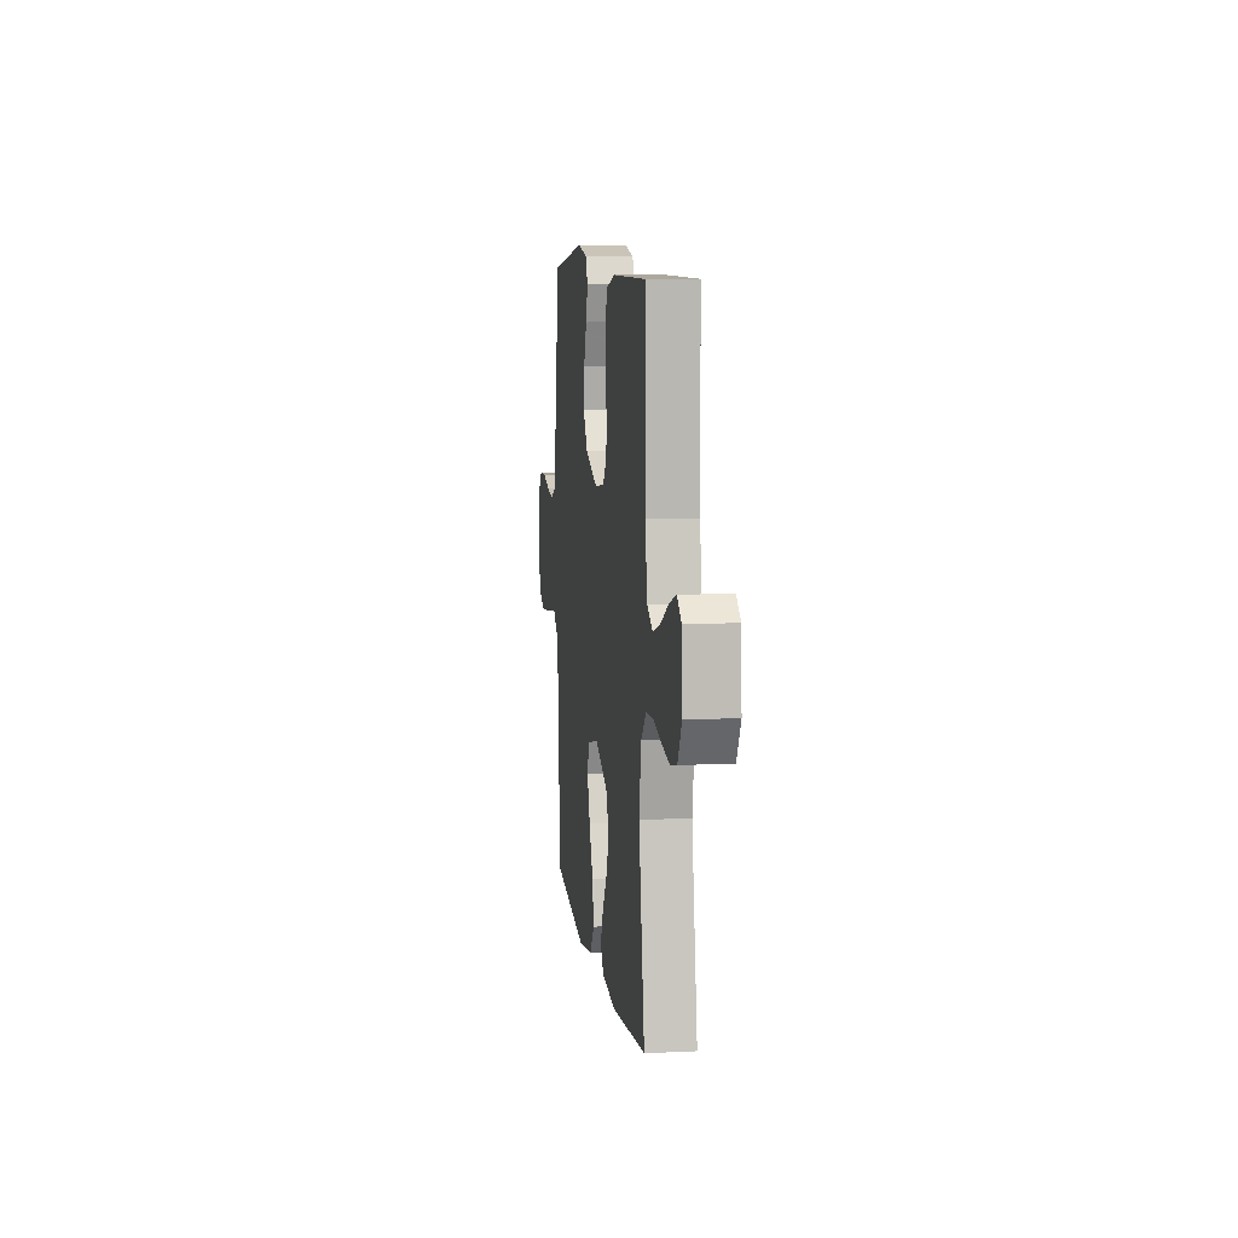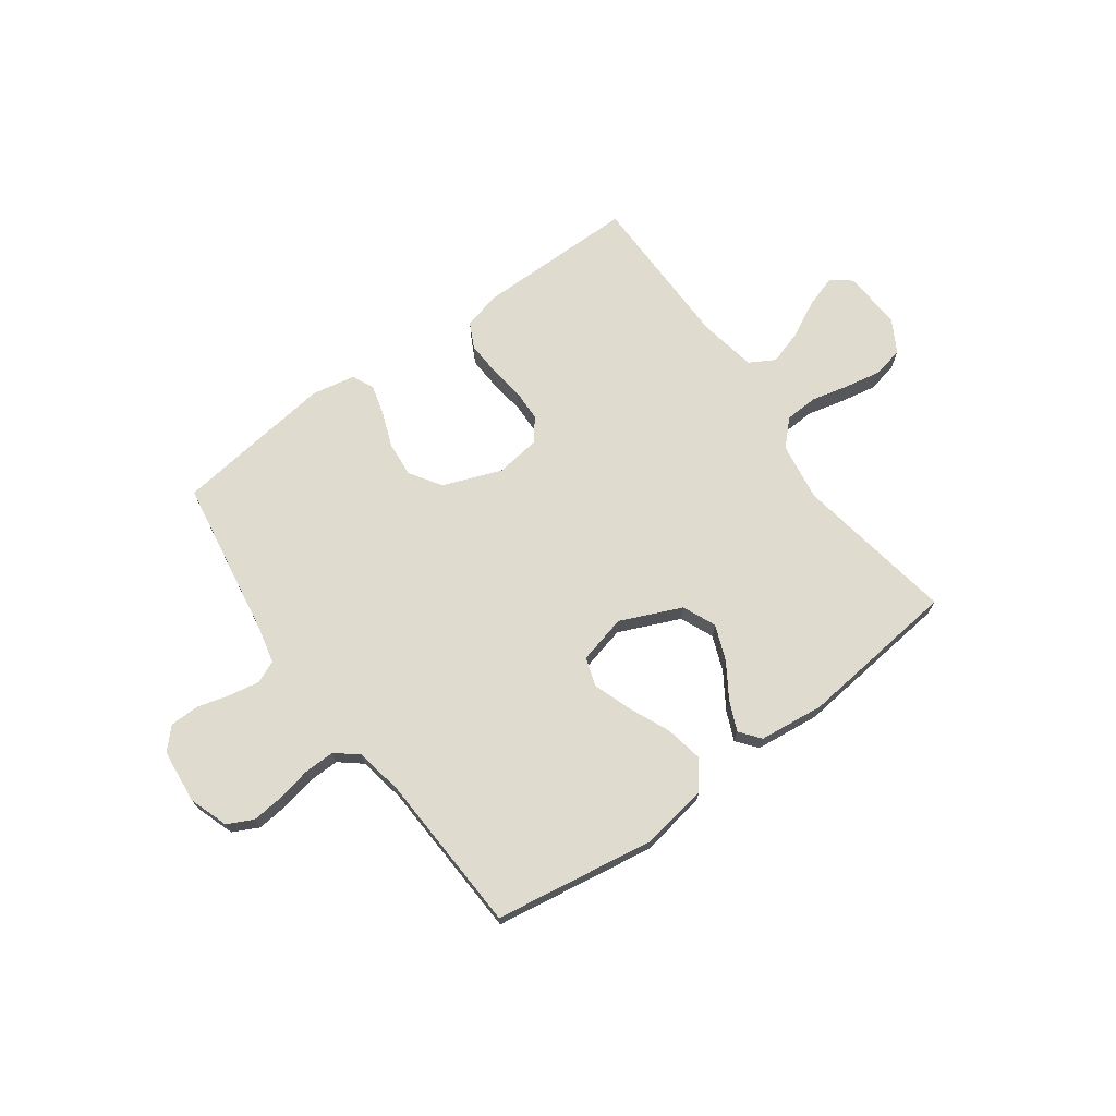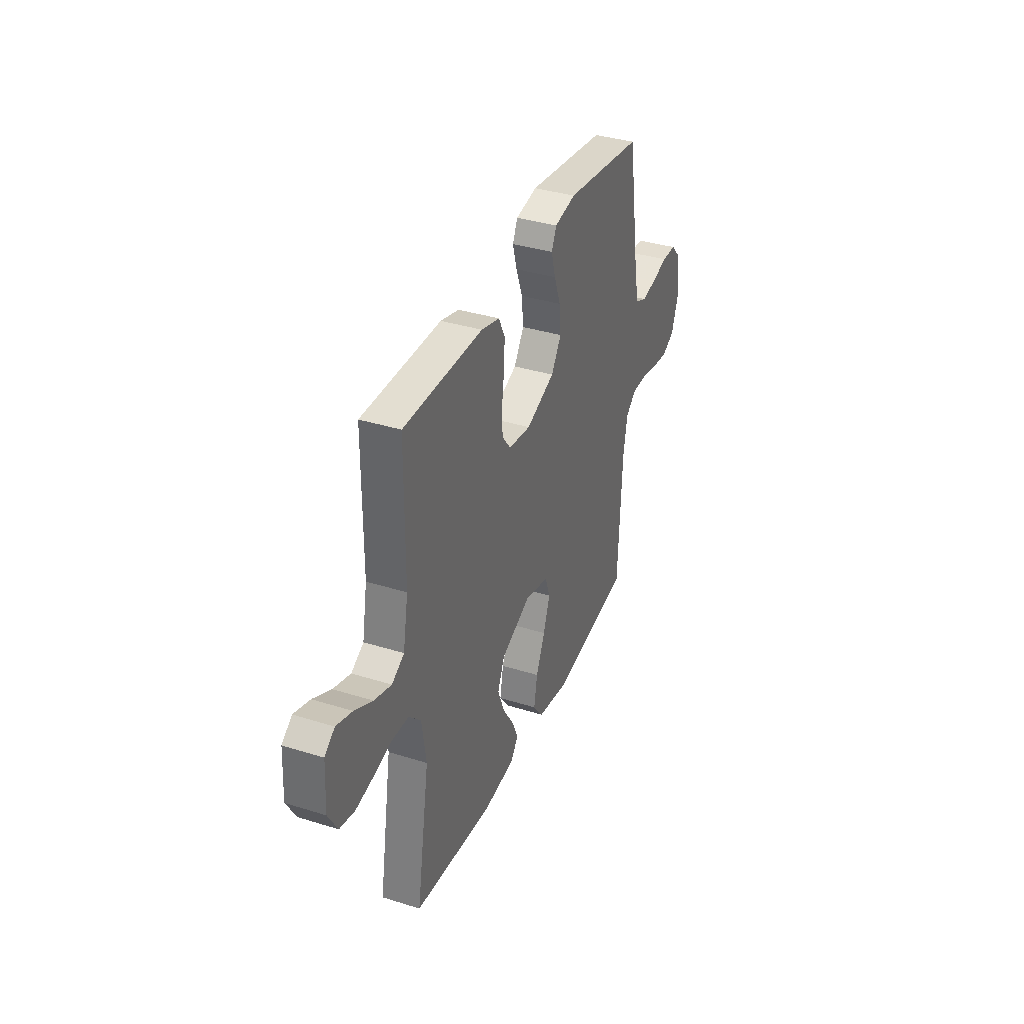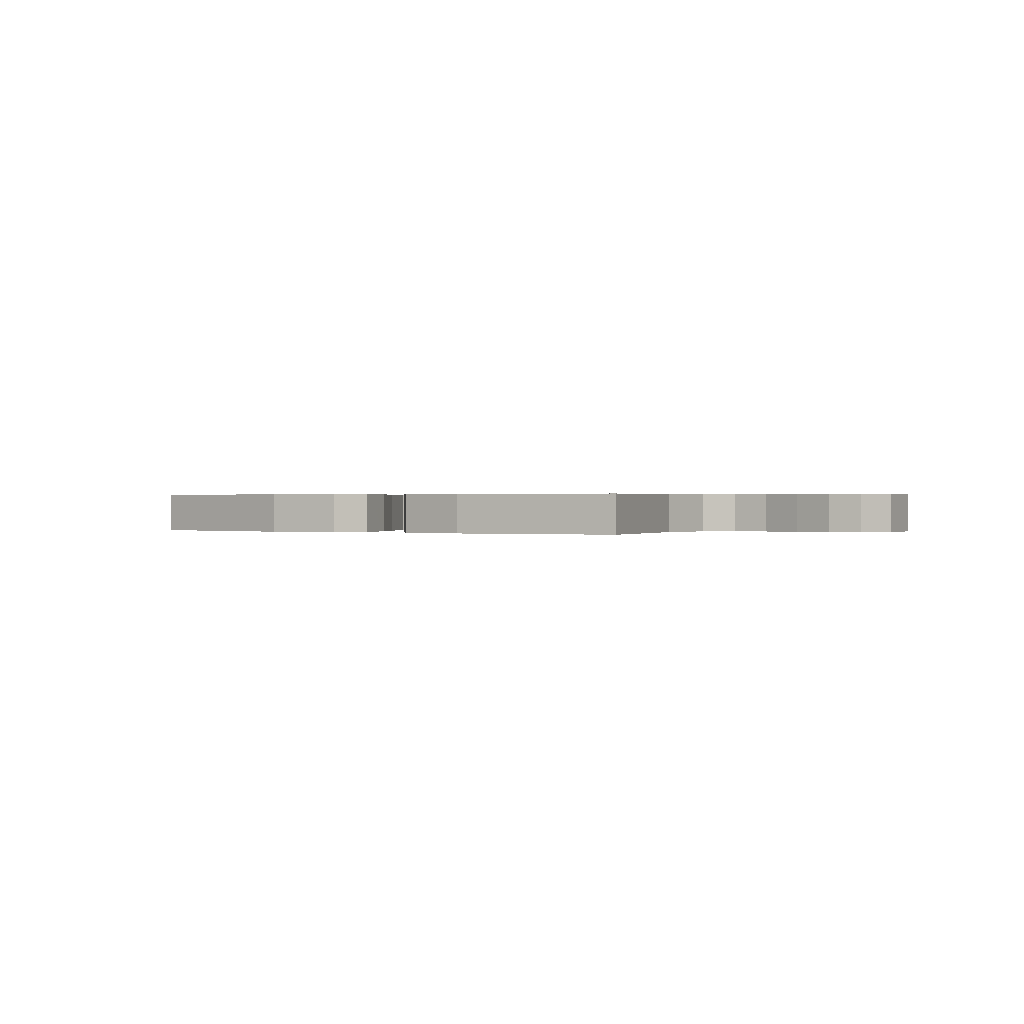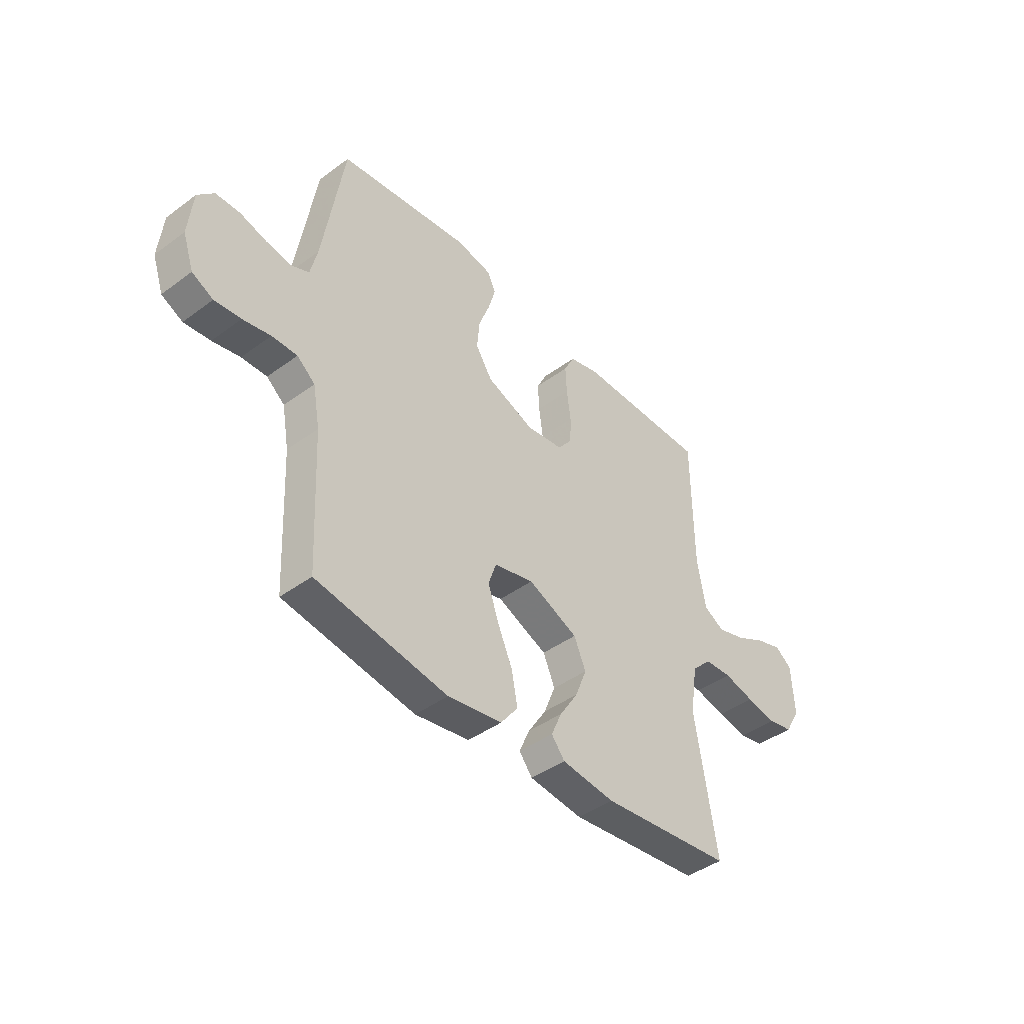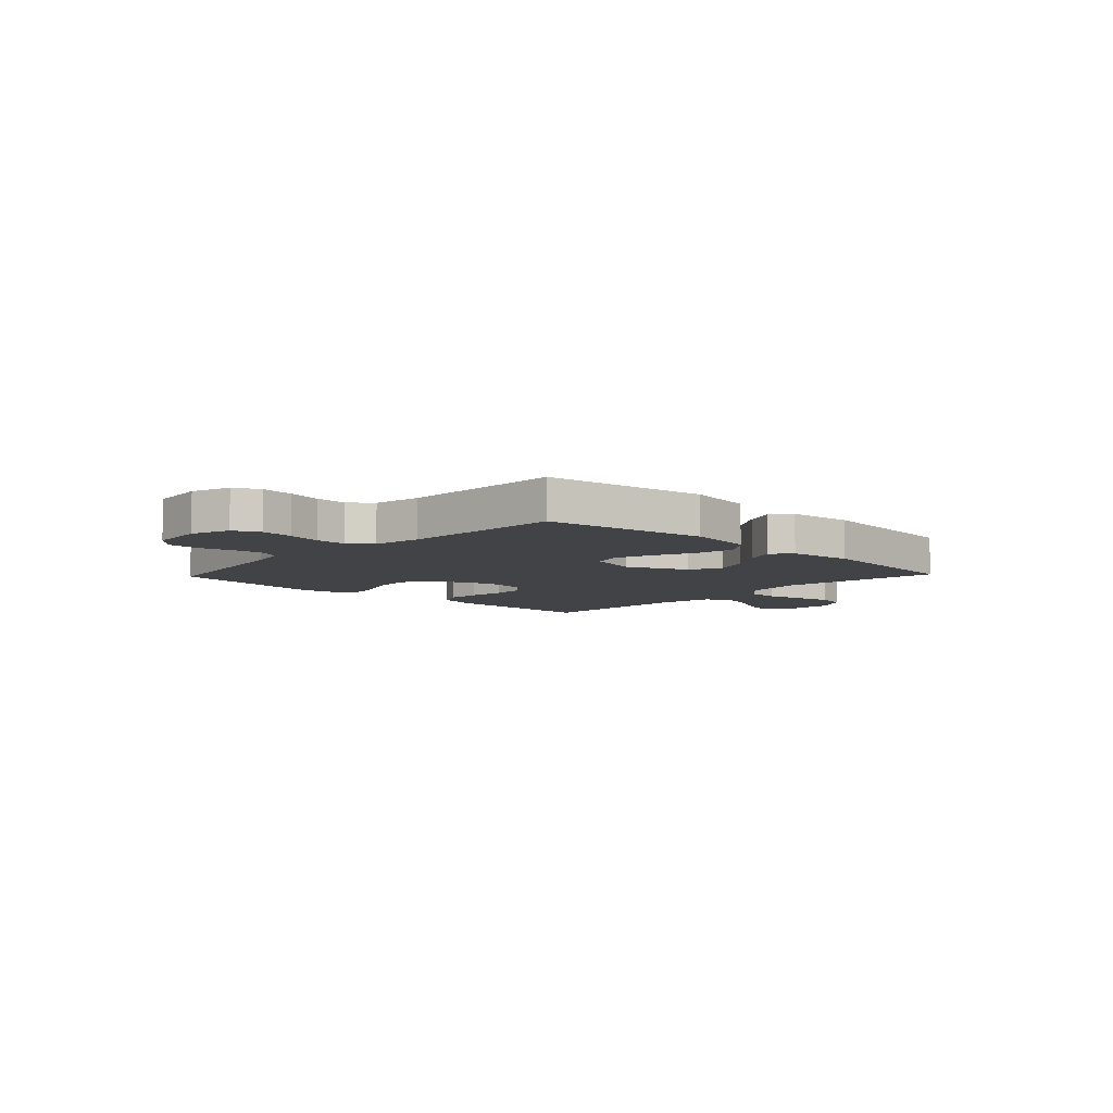
<metadata>
{"format":"obj","ext":"obj","renderer":"f3d","projection":"perspective","resolution":1024,"background":"white","views":[{"elev":8.6,"azim":-97.6,"up":"+Z"},{"elev":70.5,"azim":143.9,"up":"+Y"},{"elev":36.3,"azim":-67.8,"up":"+Z"},{"elev":0.3,"azim":-148.5,"up":"+Y"},{"elev":-42.9,"azim":131.2,"up":"+Z"},{"elev":-7.4,"azim":136.5,"up":"+Y"}]}
</metadata>
<code>
v -0.5 0.07 0.5
v -0.2 0.07 0.5
v -0.131 0.07 0.482
v -0.107 0.07 0.435
v -0.11 0.07 0.373
v -0.119 0.07 0.305
v -0.117 0.07 0.245
v -0.084 0.07 0.203
v 0 0.07 0.192
v 0.109 0.07 0.234
v 0.147 0.07 0.293
v 0.141 0.07 0.359
v 0.116 0.07 0.425
v 0.1 0.07 0.482
v 0.119 0.07 0.522
v 0.2 0.07 0.538
v 0.5 0.07 0.5
v 0.548 0.07 0.2
v 0.564 0.07 0.132
v 0.606 0.07 0.114
v 0.662 0.07 0.124
v 0.723 0.07 0.141
v 0.778 0.07 0.14
v 0.815 0.07 0.101
v 0.825 0.07 0
v 0.8 0.07 -0.073
v 0.752 0.07 -0.097
v 0.692 0.07 -0.091
v 0.629 0.07 -0.078
v 0.571 0.07 -0.077
v 0.53 0.07 -0.111
v 0.514 0.07 -0.2
v 0.5 0.07 -0.5
v 0.2 0.07 -0.548
v 0.076 0.07 -0.528
v 0.037 0.07 -0.477
v 0.05 0.07 -0.406
v 0.084 0.07 -0.329
v 0.109 0.07 -0.257
v 0.091 0.07 -0.204
v 0 0.07 -0.182
v -0.114 0.07 -0.232
v -0.141 0.07 -0.294
v -0.115 0.07 -0.36
v -0.073 0.07 -0.425
v -0.049 0.07 -0.48
v -0.079 0.07 -0.518
v -0.2 0.07 -0.532
v -0.5 0.07 -0.5
v -0.451 0.07 -0.2
v -0.468 0.07 -0.091
v -0.513 0.07 -0.046
v -0.575 0.07 -0.043
v -0.645 0.07 -0.06
v -0.713 0.07 -0.073
v -0.77 0.07 -0.061
v -0.805 0.07 0
v -0.799 0.07 0.111
v -0.761 0.07 0.14
v -0.701 0.07 0.121
v -0.633 0.07 0.086
v -0.568 0.07 0.066
v -0.521 0.07 0.093
v -0.502 0.07 0.2
v -0.5 0 0.5
v -0.2 0 0.5
v -0.131 0 0.482
v -0.107 0 0.435
v -0.11 0 0.373
v -0.119 0 0.305
v -0.117 0 0.245
v -0.084 0 0.203
v 0 0 0.192
v 0.109 0 0.234
v 0.147 0 0.293
v 0.141 0 0.359
v 0.116 0 0.425
v 0.1 0 0.482
v 0.119 0 0.522
v 0.2 0 0.538
v 0.5 0 0.5
v 0.548 0 0.2
v 0.564 0 0.132
v 0.606 0 0.114
v 0.662 0 0.124
v 0.723 0 0.141
v 0.778 0 0.14
v 0.815 0 0.101
v 0.825 0 0
v 0.8 0 -0.073
v 0.752 0 -0.097
v 0.692 0 -0.091
v 0.629 0 -0.078
v 0.571 0 -0.077
v 0.53 0 -0.111
v 0.514 0 -0.2
v 0.5 0 -0.5
v 0.2 0 -0.548
v 0.076 0 -0.528
v 0.037 0 -0.477
v 0.05 0 -0.406
v 0.084 0 -0.329
v 0.109 0 -0.257
v 0.091 0 -0.204
v 0 0 -0.182
v -0.114 0 -0.232
v -0.141 0 -0.294
v -0.115 0 -0.36
v -0.073 0 -0.425
v -0.049 0 -0.48
v -0.079 0 -0.518
v -0.2 0 -0.532
v -0.5 0 -0.5
v -0.451 0 -0.2
v -0.468 0 -0.091
v -0.513 0 -0.046
v -0.575 0 -0.043
v -0.645 0 -0.06
v -0.713 0 -0.073
v -0.77 0 -0.061
v -0.805 0 0
v -0.799 0 0.111
v -0.761 0 0.14
v -0.701 0 0.121
v -0.633 0 0.086
v -0.568 0 0.066
v -0.521 0 0.093
v -0.502 0 0.2
f 58 59 60 61
f 58 61 62
f 57 58 62
f 56 57 62
f 53 54 55 56
f 53 56 62 63
f 47 48 49 50
f 47 50 51
f 44 45 46 47
f 43 44 47 51
f 42 43 51 52
f 35 36 37 38
f 35 38 39
f 32 33 34 35
f 31 32 35 39
f 30 31 39 40
f 26 27 28 29
f 26 29 30
f 25 26 30
f 21 22 23 24
f 20 21 24 25
f 19 20 25 30
f 15 16 17 18
f 12 13 14 15
f 12 15 18 19
f 3 4 5 6
f 3 6 7
f 64 1 2 3
f 63 64 3 7
f 52 53 63 7
f 41 42 52 7
f 11 12 19 30
f 10 11 30 40
f 9 10 40 41
f 41 7 8
f 8 9 41
f 125 124 123 122
f 126 125 122
f 126 122 121
f 126 121 120
f 120 119 118 117
f 127 126 120 117
f 114 113 112 111
f 115 114 111
f 111 110 109 108
f 115 111 108 107
f 116 115 107 106
f 102 101 100 99
f 103 102 99
f 99 98 97 96
f 103 99 96 95
f 104 103 95 94
f 93 92 91 90
f 94 93 90
f 94 90 89
f 88 87 86 85
f 89 88 85 84
f 94 89 84 83
f 82 81 80 79
f 79 78 77 76
f 83 82 79 76
f 70 69 68 67
f 71 70 67
f 67 66 65 128
f 71 67 128 127
f 71 127 117 116
f 71 116 106 105
f 94 83 76 75
f 104 94 75 74
f 105 104 74 73
f 72 71 105
f 105 73 72
f 1 65 66 2
f 2 66 67 3
f 3 67 68 4
f 4 68 69 5
f 5 69 70 6
f 6 70 71 7
f 7 71 72 8
f 8 72 73 9
f 9 73 74 10
f 10 74 75 11
f 11 75 76 12
f 12 76 77 13
f 13 77 78 14
f 14 78 79 15
f 15 79 80 16
f 16 80 81 17
f 17 81 82 18
f 18 82 83 19
f 19 83 84 20
f 20 84 85 21
f 21 85 86 22
f 22 86 87 23
f 23 87 88 24
f 24 88 89 25
f 25 89 90 26
f 26 90 91 27
f 27 91 92 28
f 28 92 93 29
f 29 93 94 30
f 30 94 95 31
f 31 95 96 32
f 32 96 97 33
f 33 97 98 34
f 34 98 99 35
f 35 99 100 36
f 36 100 101 37
f 37 101 102 38
f 38 102 103 39
f 39 103 104 40
f 40 104 105 41
f 41 105 106 42
f 42 106 107 43
f 43 107 108 44
f 44 108 109 45
f 45 109 110 46
f 46 110 111 47
f 47 111 112 48
f 48 112 113 49
f 49 113 114 50
f 50 114 115 51
f 51 115 116 52
f 52 116 117 53
f 53 117 118 54
f 54 118 119 55
f 55 119 120 56
f 56 120 121 57
f 57 121 122 58
f 58 122 123 59
f 59 123 124 60
f 60 124 125 61
f 61 125 126 62
f 62 126 127 63
f 63 127 128 64
f 64 128 65 1

</code>
